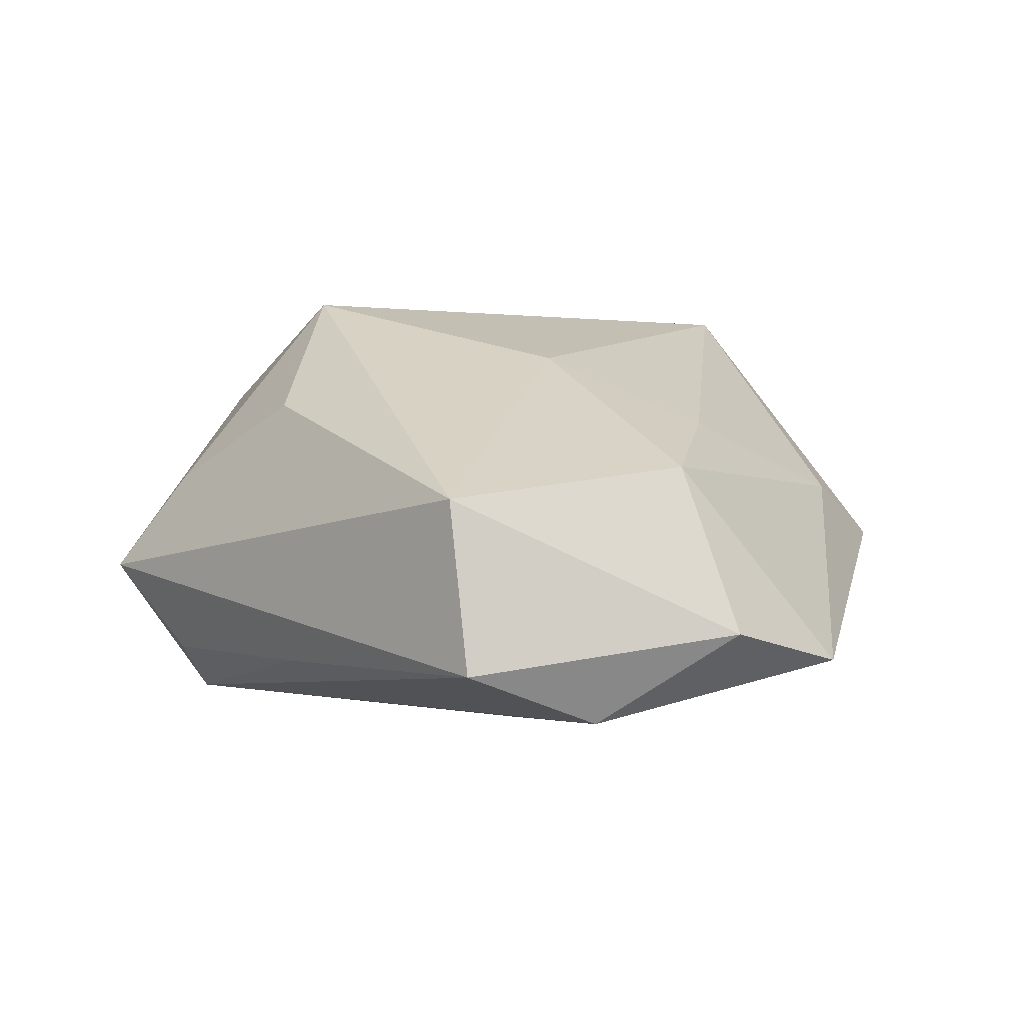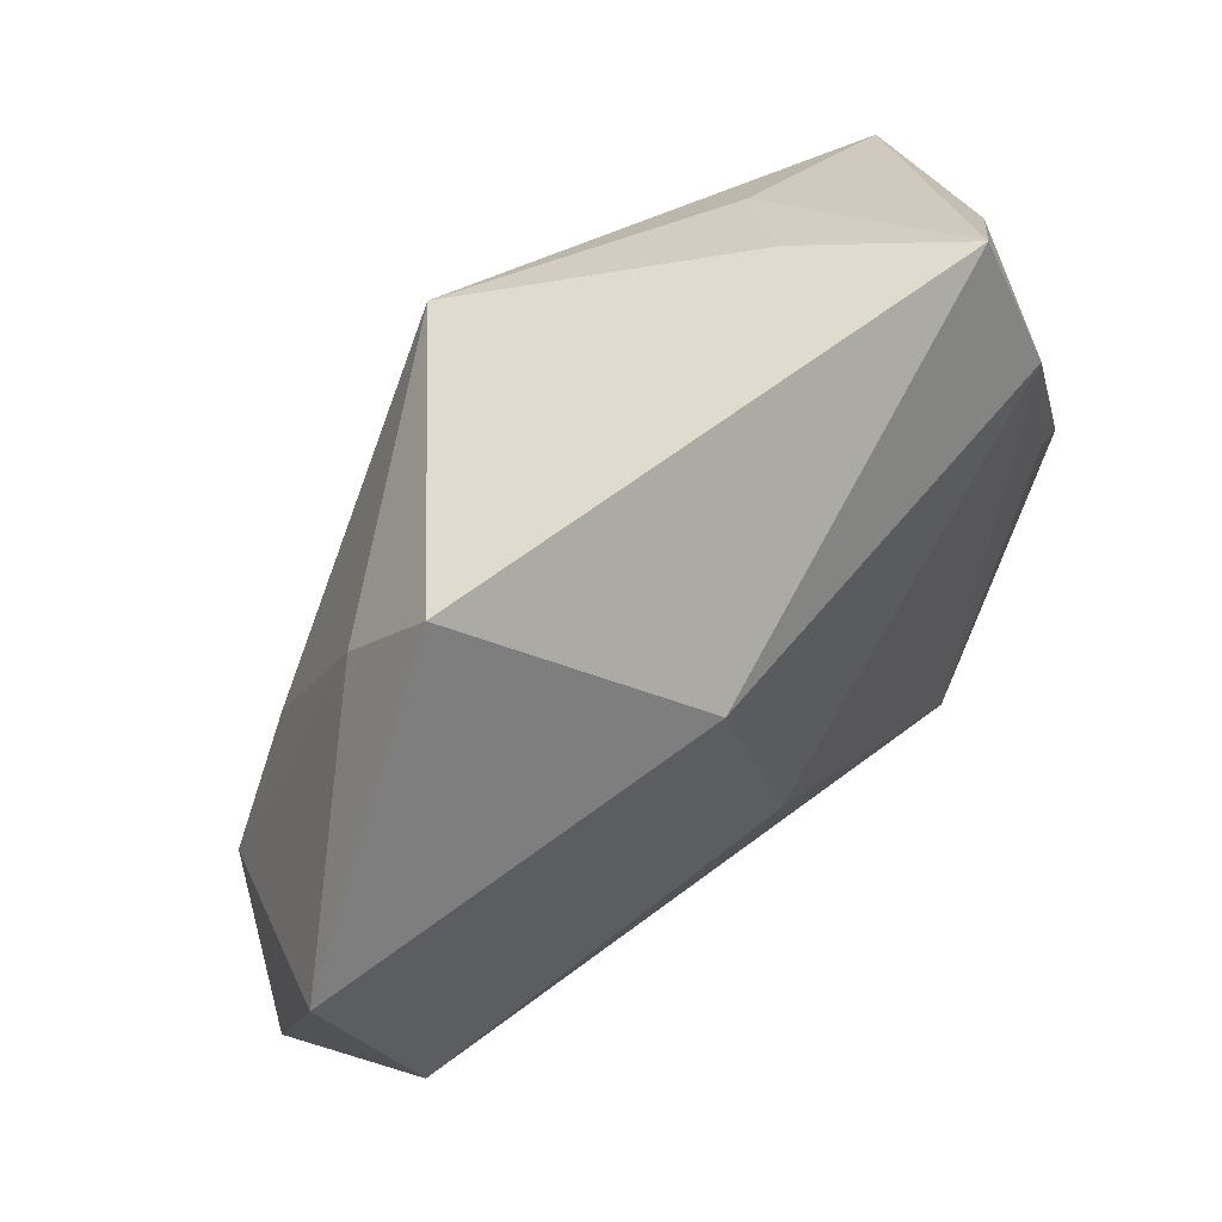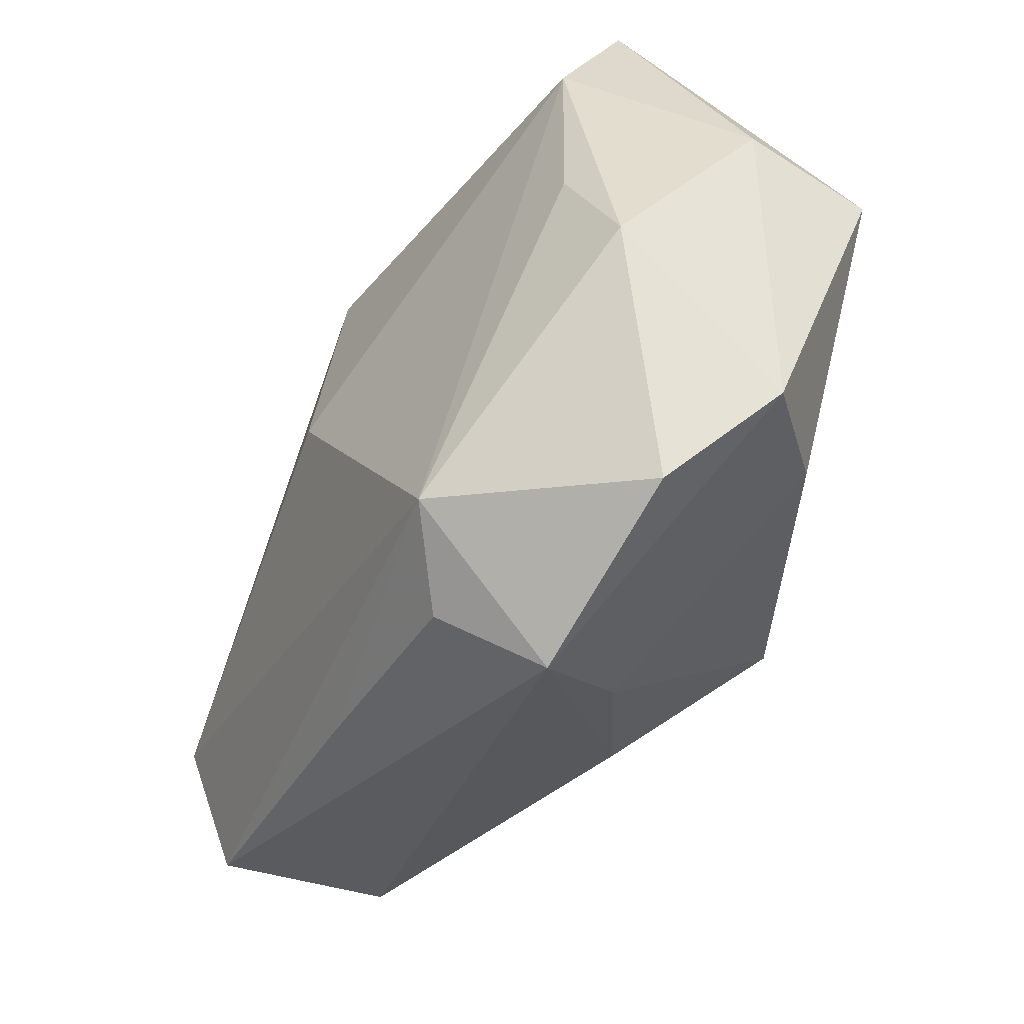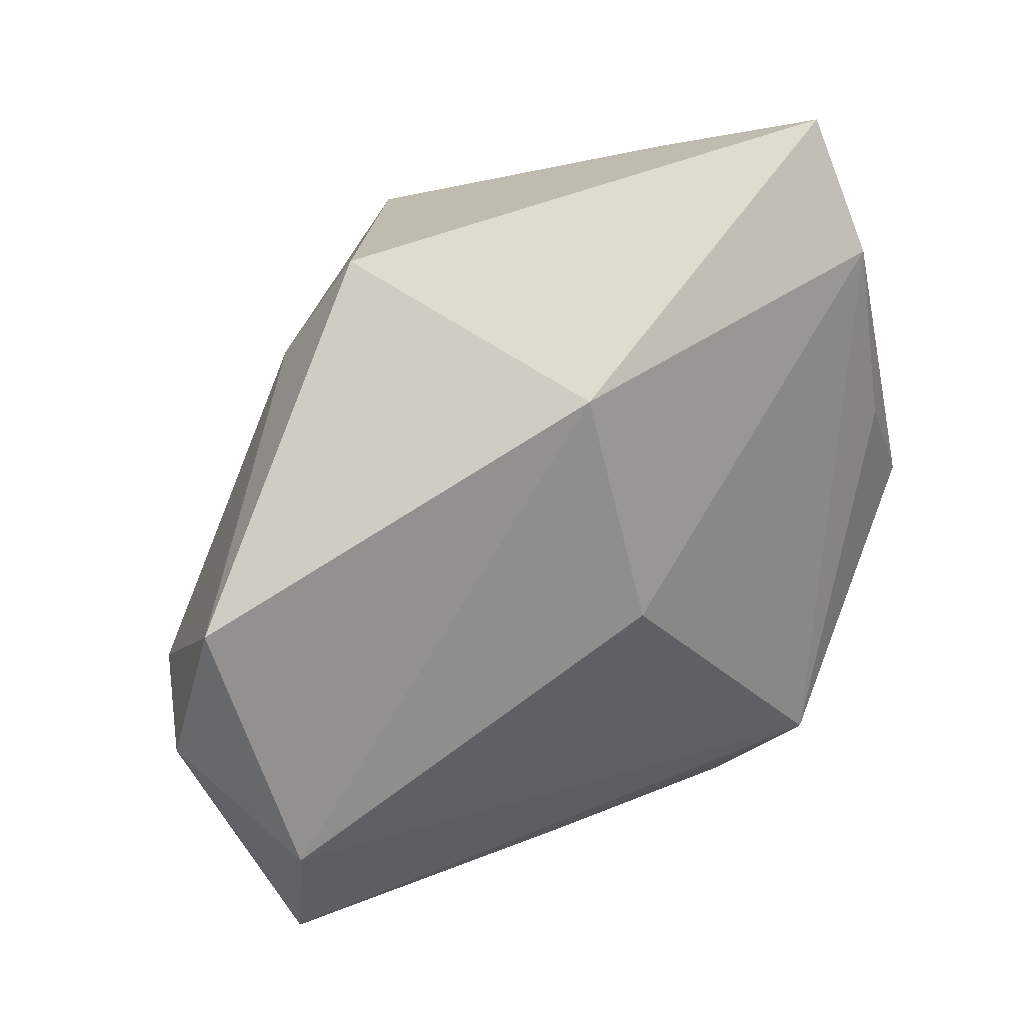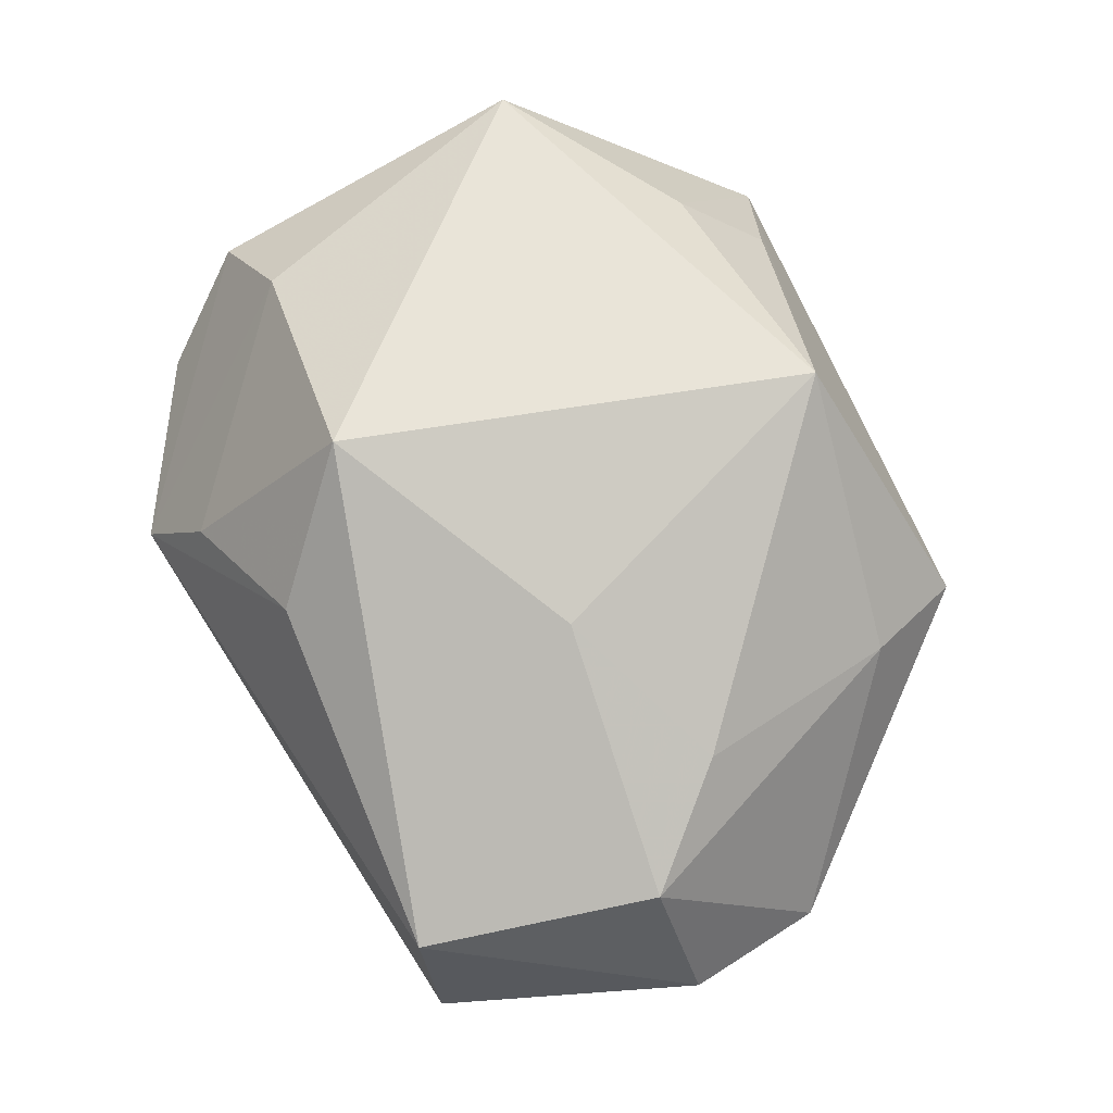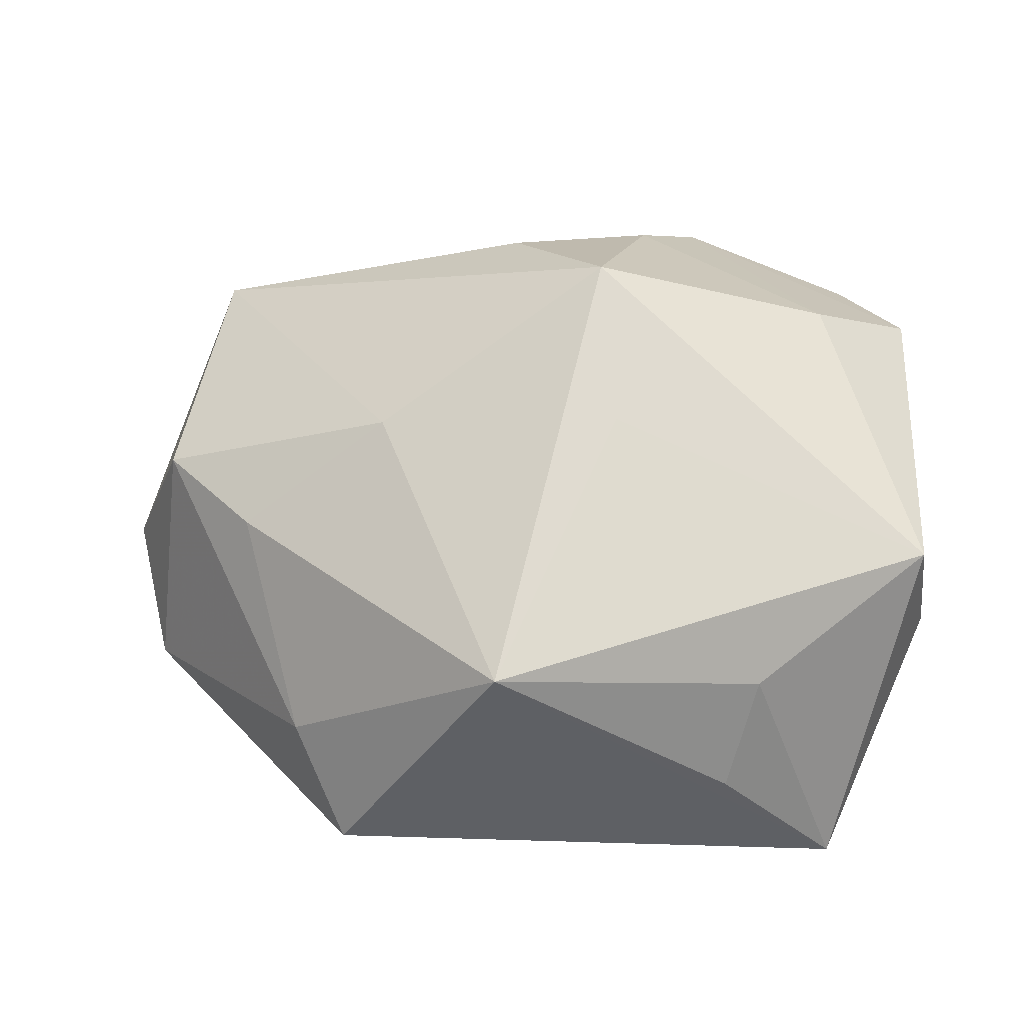
<metadata>
{"format":"obj","ext":"obj","renderer":"f3d","projection":"perspective","resolution":1024,"background":"white","views":[{"elev":-3.3,"azim":56.8,"up":"+Z"},{"elev":72.6,"azim":144.7,"up":"+Y"},{"elev":-41.4,"azim":-113.0,"up":"+Y"},{"elev":36.3,"azim":150.4,"up":"+Y"},{"elev":64.9,"azim":67.0,"up":"+Z"},{"elev":69.6,"azim":-180.0,"up":"+Z"}]}
</metadata>
<code>
v 0.007455 -0.02734 -0.01403
v 0.02027 0.03308 -0.0009086
v 0.02489 0.02328 0.003265
v 0.04372 -0.002713 -0.0116
v 0.02998 0.003682 0.00805
v -0.01626 -0.03448 -0.004496
v 0.003244 -0.02597 0.01048
v 0.03846 -0.004935 0.003106
v 0.005295 0.02401 0.022
v 0.03515 -0.02502 -0.01521
v 0.002374 0.001551 -0.02008
v 0.01631 -0.00402 0.0152
v -0.03468 0.01076 0.01856
v 0.03352 -0.02582 -0.0001949
v -0.03625 0.01329 0.006962
v -0.03625 -0.01776 0.007234
v -0.03625 -0.004148 -0.006445
v -0.01248 -0.02912 -0.01279
v -0.031 0.005702 -0.008969
v -0.02678 -0.01588 0.01463
v -0.01916 -0.02337 -0.01683
v 0.005872 0.023 -0.01598
v -0.01022 -0.03019 0.004155
v -0.03154 -0.02594 -0.001355
v -0.02857 0.02357 -0.007678
v 0.04101 0.01026 -0.0139
v -0.004841 -0.01738 0.022
v -0.01915 0.02242 0.01569
v -0.01642 0.03017 0.008501
v -0.02704 0.03443 -0.001032
v 0.03631 -0.01273 -0.01931
v -0.006054 -0.001677 0.02158
f 26 8 4
f 30 9 2
f 2 22 30
f 2 26 22
f 12 9 27
f 27 9 32
f 29 9 30
f 30 28 29
f 29 28 9
f 4 8 14
f 14 10 4
f 14 12 27
f 8 12 14
f 6 10 14
f 25 22 11
f 30 22 25
f 11 21 25
f 13 28 30
f 27 32 13
f 9 28 13
f 13 32 9
f 4 10 31
f 31 26 4
f 31 21 11
f 10 21 31
f 11 22 31
f 22 26 31
f 3 2 9
f 8 26 3
f 26 2 3
f 6 21 18
f 7 14 27
f 6 14 7
f 19 21 17
f 17 25 19
f 19 25 21
f 15 13 30
f 30 25 15
f 15 25 17
f 16 15 17
f 13 15 16
f 5 3 9
f 8 3 5
f 9 12 5
f 5 12 8
f 1 21 10
f 1 18 21
f 1 10 6
f 6 18 1
f 23 7 27
f 6 7 23
f 24 21 6
f 6 16 24
f 17 21 24
f 24 16 17
f 20 16 6
f 6 23 20
f 20 23 27
f 27 13 20
f 13 16 20

</code>
